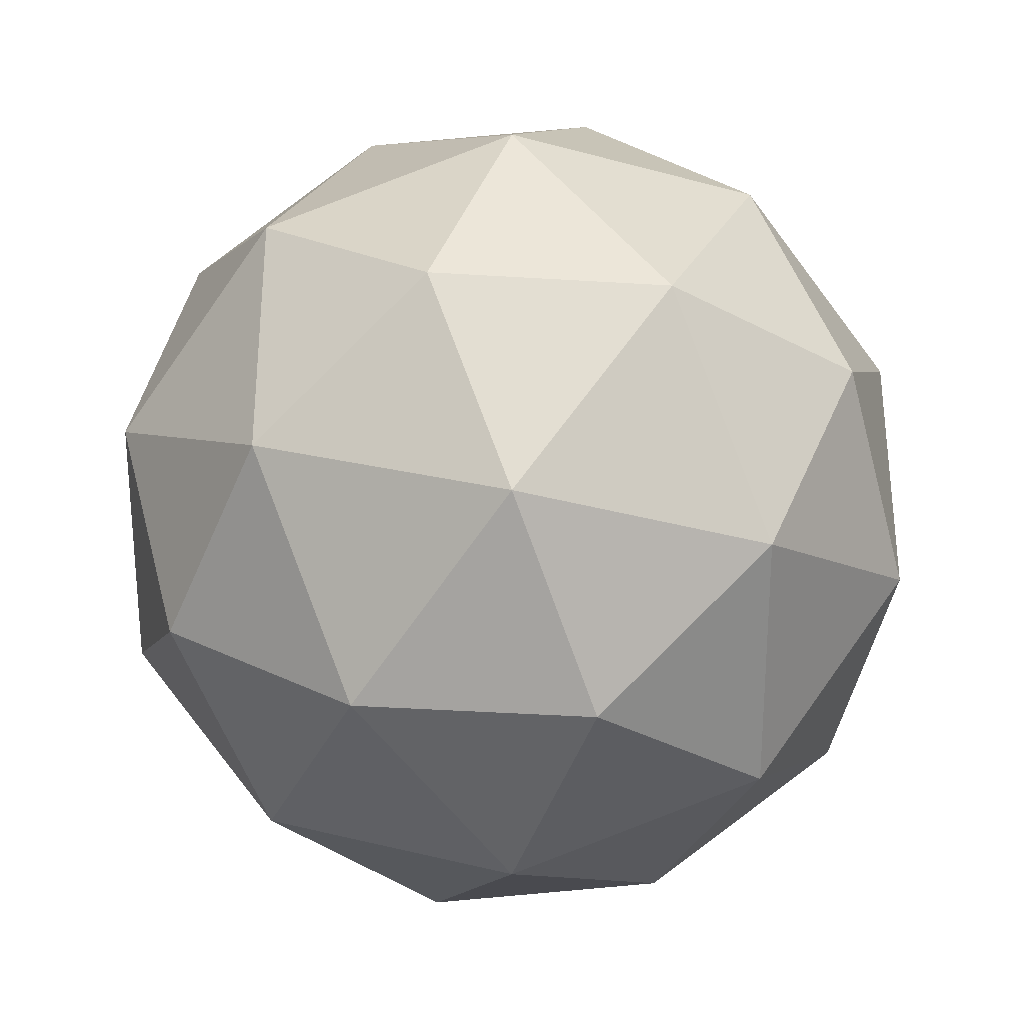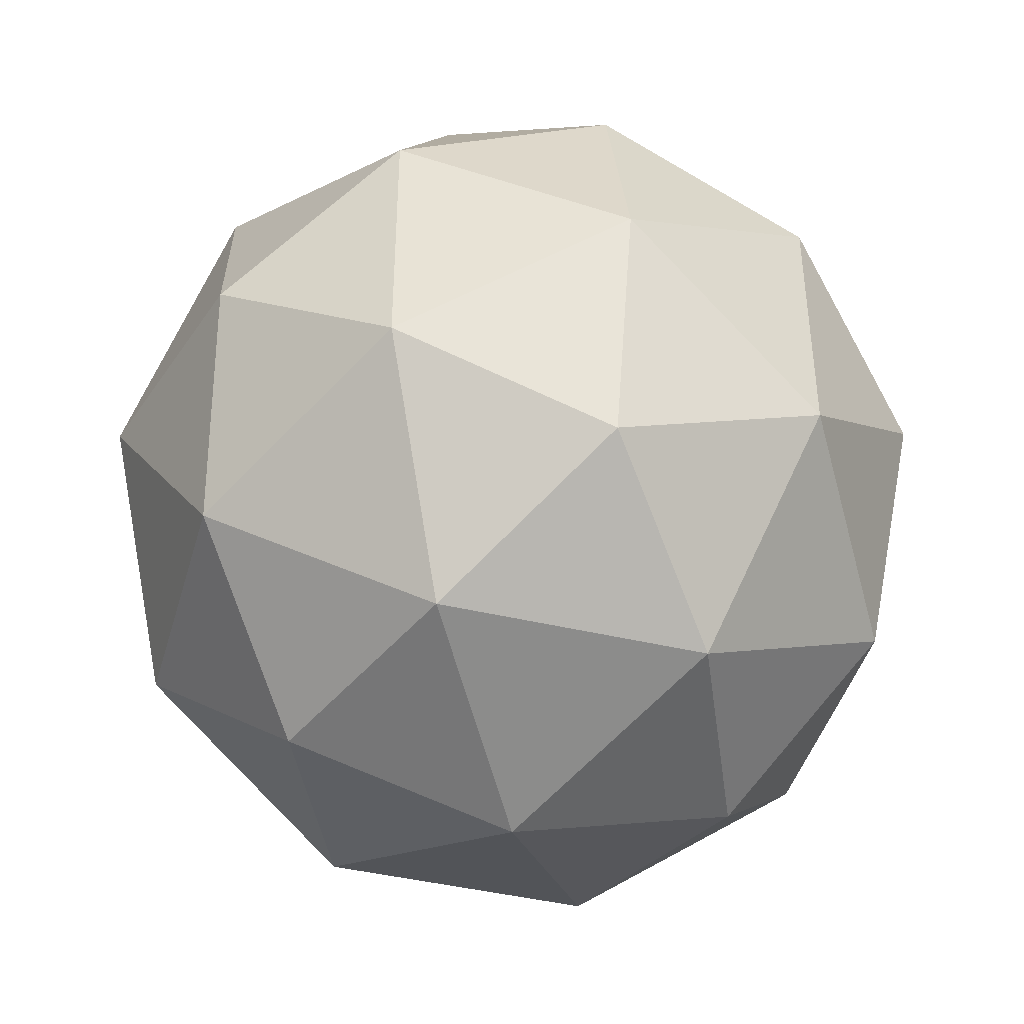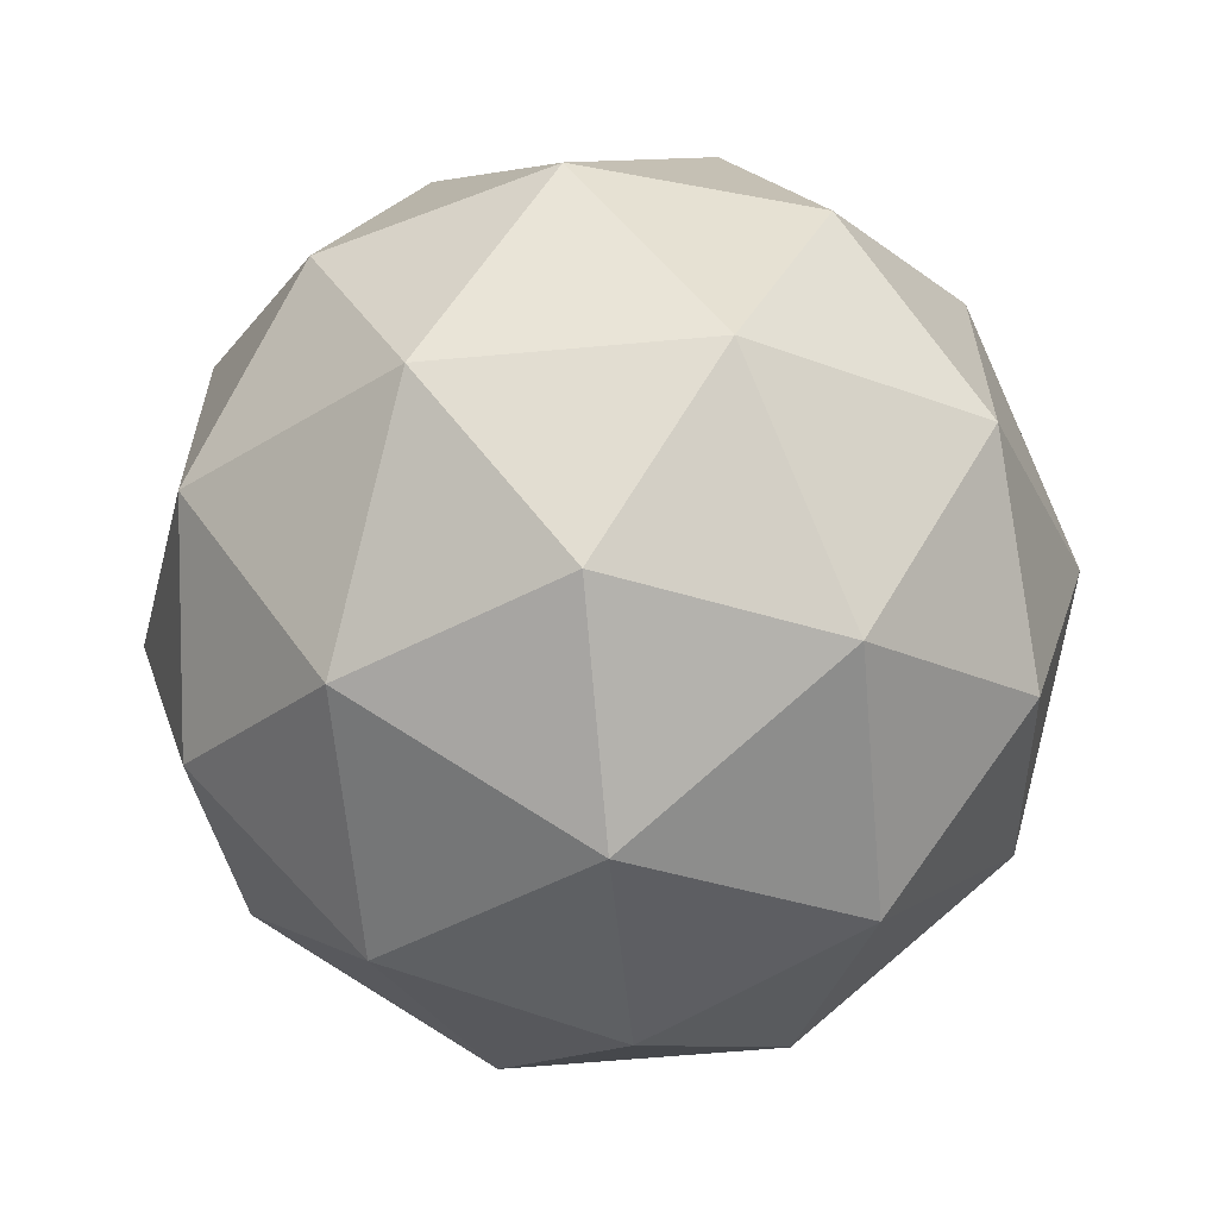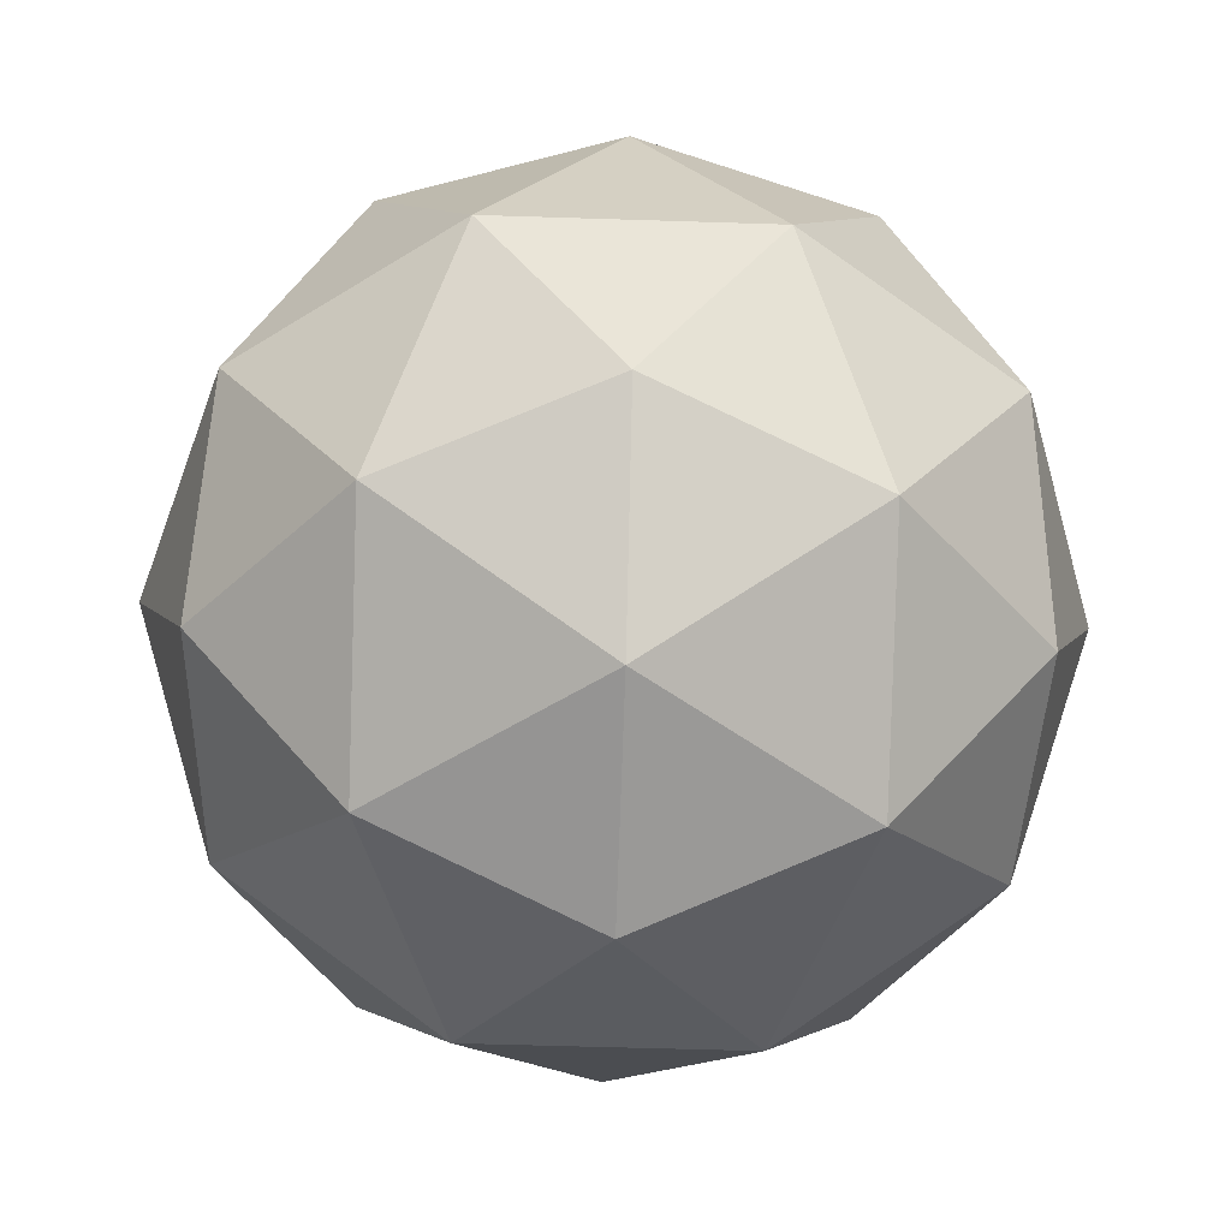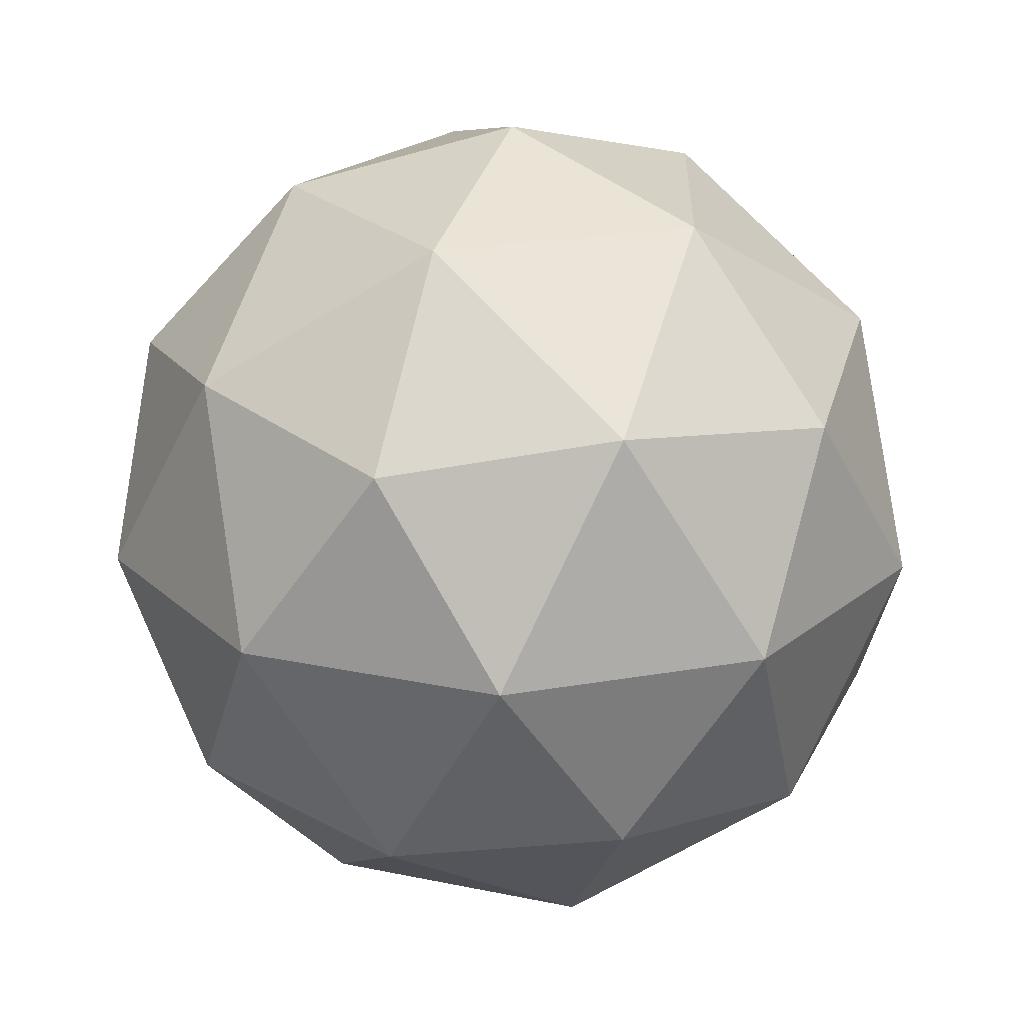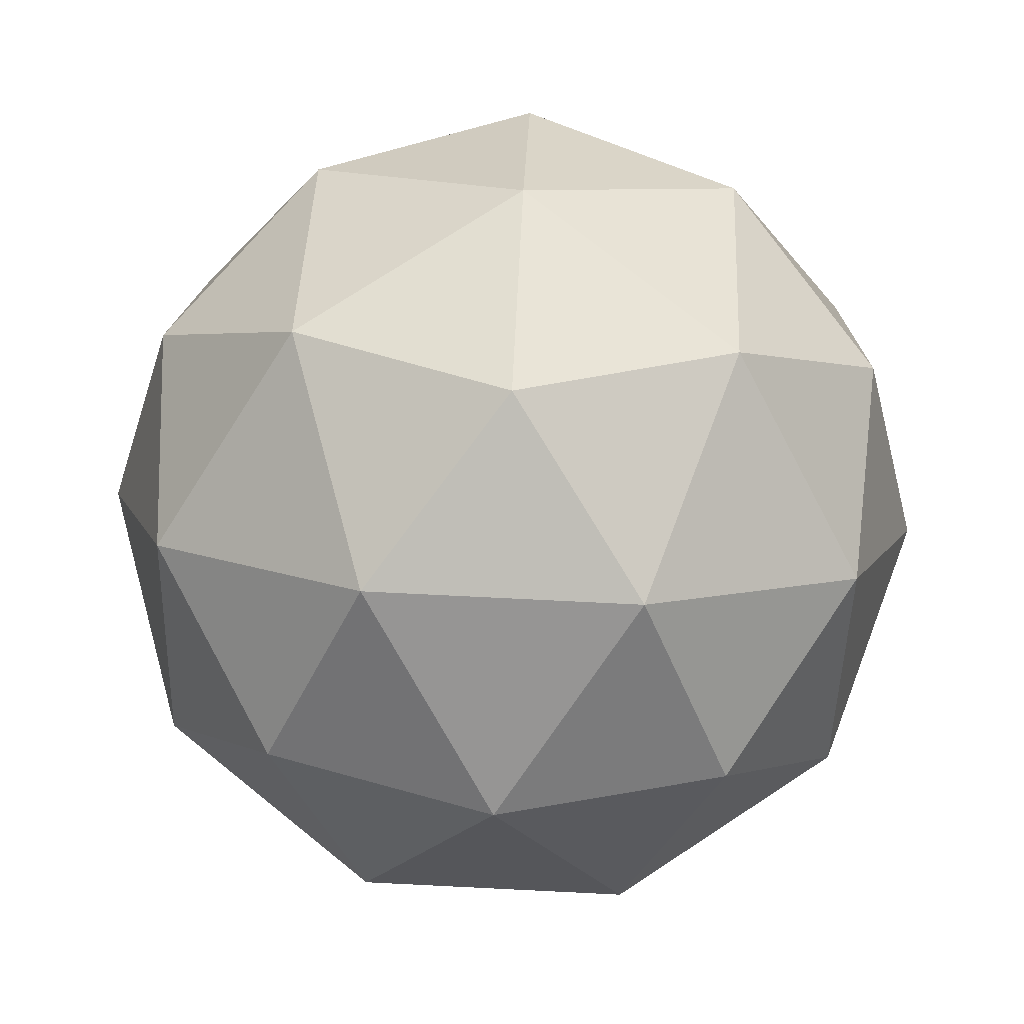
<metadata>
{"format":"obj","ext":"obj","renderer":"f3d","projection":"perspective","resolution":1024,"background":"white","views":[{"elev":27.3,"azim":169.2,"up":"+Z"},{"elev":-43.5,"azim":-137.3,"up":"+Z"},{"elev":-62.6,"azim":153.5,"up":"+Z"},{"elev":-53.2,"azim":52.0,"up":"+Y"},{"elev":23.6,"azim":-106.5,"up":"+Y"},{"elev":74.8,"azim":128.8,"up":"+Y"}]}
</metadata>
<code>
o Icosphere
v 0 -1 0
v 0.7236 -0.4472 0.5257
v -0.2764 -0.4472 0.8506
v -0.8944 -0.4472 0
v -0.2764 -0.4472 -0.8506
v 0.7236 -0.4472 -0.5257
v 0.2764 0.4472 0.8506
v -0.7236 0.4472 0.5257
v -0.7236 0.4472 -0.5257
v 0.2764 0.4472 -0.8506
v 0.8944 0.4472 0
v 0 1 0
v -0.1625 -0.8507 0.5
v 0.4253 -0.8507 0.309
v 0.2629 -0.5257 0.809
v 0.8506 -0.5257 0
v 0.4253 -0.8507 -0.309
v -0.5257 -0.8507 0
v -0.6882 -0.5257 0.5
v -0.1625 -0.8507 -0.5
v -0.6882 -0.5257 -0.5
v 0.2629 -0.5257 -0.809
v 0.9511 0 0.309
v 0.9511 0 -0.309
v 0 0 1
v 0.5878 0 0.809
v -0.9511 0 0.309
v -0.5878 0 0.809
v -0.5878 0 -0.809
v -0.9511 0 -0.309
v 0.5878 0 -0.809
v 0 0 -1
v 0.6882 0.5257 0.5
v -0.2629 0.5257 0.809
v -0.8506 0.5257 0
v -0.2629 0.5257 -0.809
v 0.6882 0.5257 -0.5
v 0.1625 0.8507 0.5
v 0.5257 0.8507 0
v -0.4253 0.8507 0.309
v -0.4253 0.8507 -0.309
v 0.1625 0.8507 -0.5
f 1 14 13
f 2 14 16
f 1 13 18
f 1 18 20
f 1 20 17
f 2 16 23
f 3 15 25
f 4 19 27
f 5 21 29
f 6 22 31
f 2 23 26
f 3 25 28
f 4 27 30
f 5 29 32
f 6 31 24
f 7 33 38
f 8 34 40
f 9 35 41
f 10 36 42
f 11 37 39
f 39 42 12
f 39 37 42
f 37 10 42
f 42 41 12
f 42 36 41
f 36 9 41
f 41 40 12
f 41 35 40
f 35 8 40
f 40 38 12
f 40 34 38
f 34 7 38
f 38 39 12
f 38 33 39
f 33 11 39
f 24 37 11
f 24 31 37
f 31 10 37
f 32 36 10
f 32 29 36
f 29 9 36
f 30 35 9
f 30 27 35
f 27 8 35
f 28 34 8
f 28 25 34
f 25 7 34
f 26 33 7
f 26 23 33
f 23 11 33
f 31 32 10
f 31 22 32
f 22 5 32
f 29 30 9
f 29 21 30
f 21 4 30
f 27 28 8
f 27 19 28
f 19 3 28
f 25 26 7
f 25 15 26
f 15 2 26
f 23 24 11
f 23 16 24
f 16 6 24
f 17 22 6
f 17 20 22
f 20 5 22
f 20 21 5
f 20 18 21
f 18 4 21
f 18 19 4
f 18 13 19
f 13 3 19
f 16 17 6
f 16 14 17
f 14 1 17
f 13 15 3
f 13 14 15
f 14 2 15

</code>
